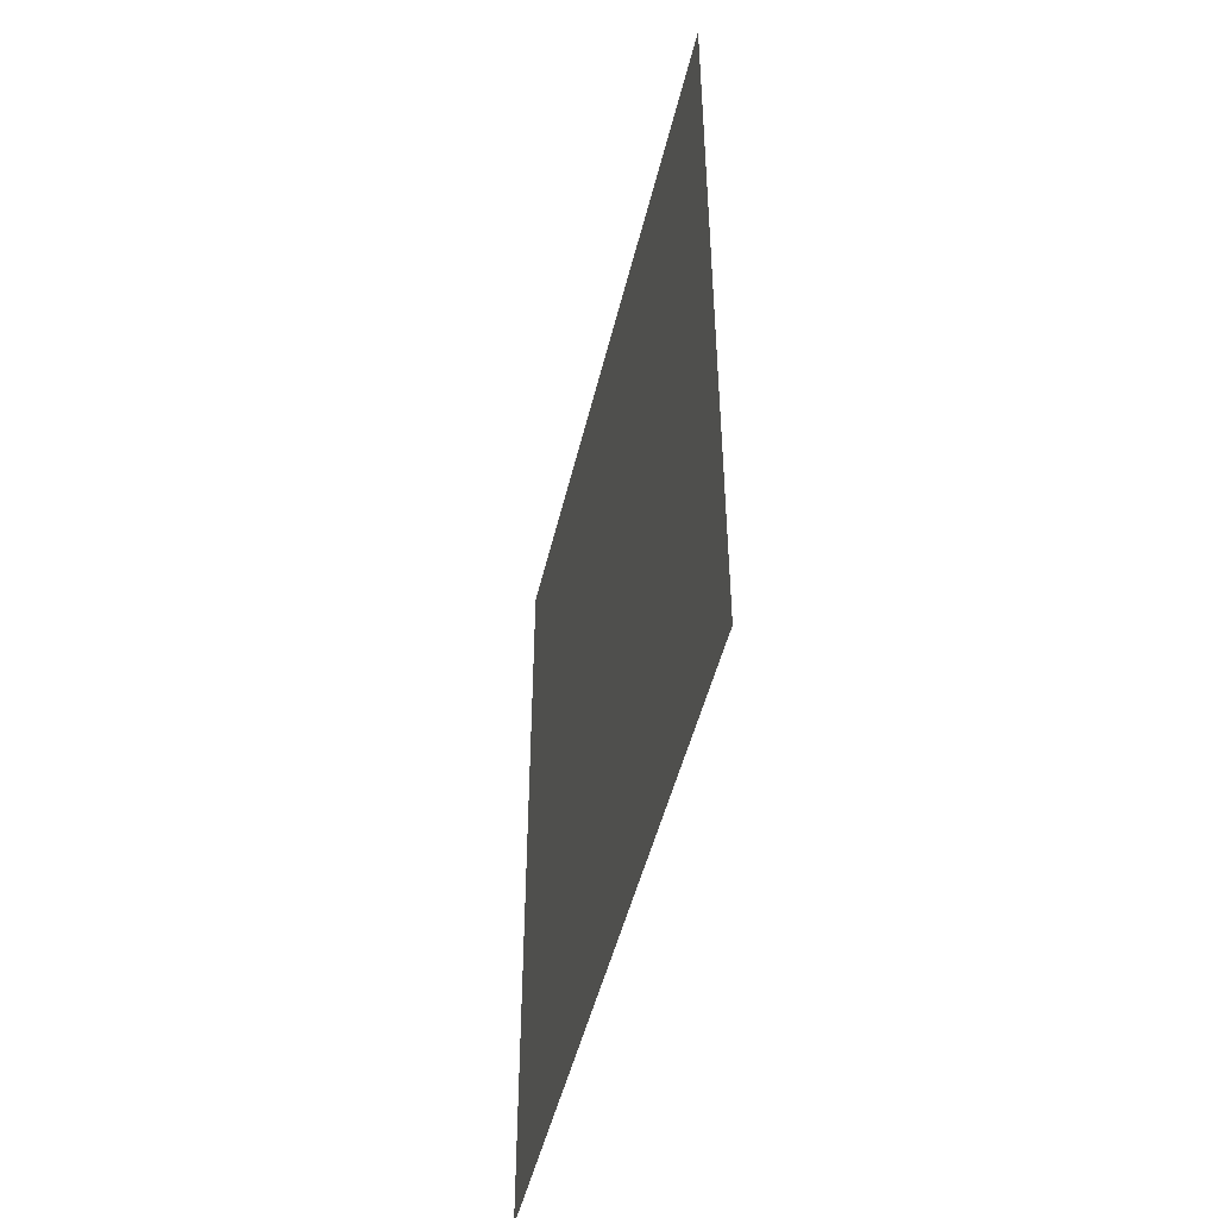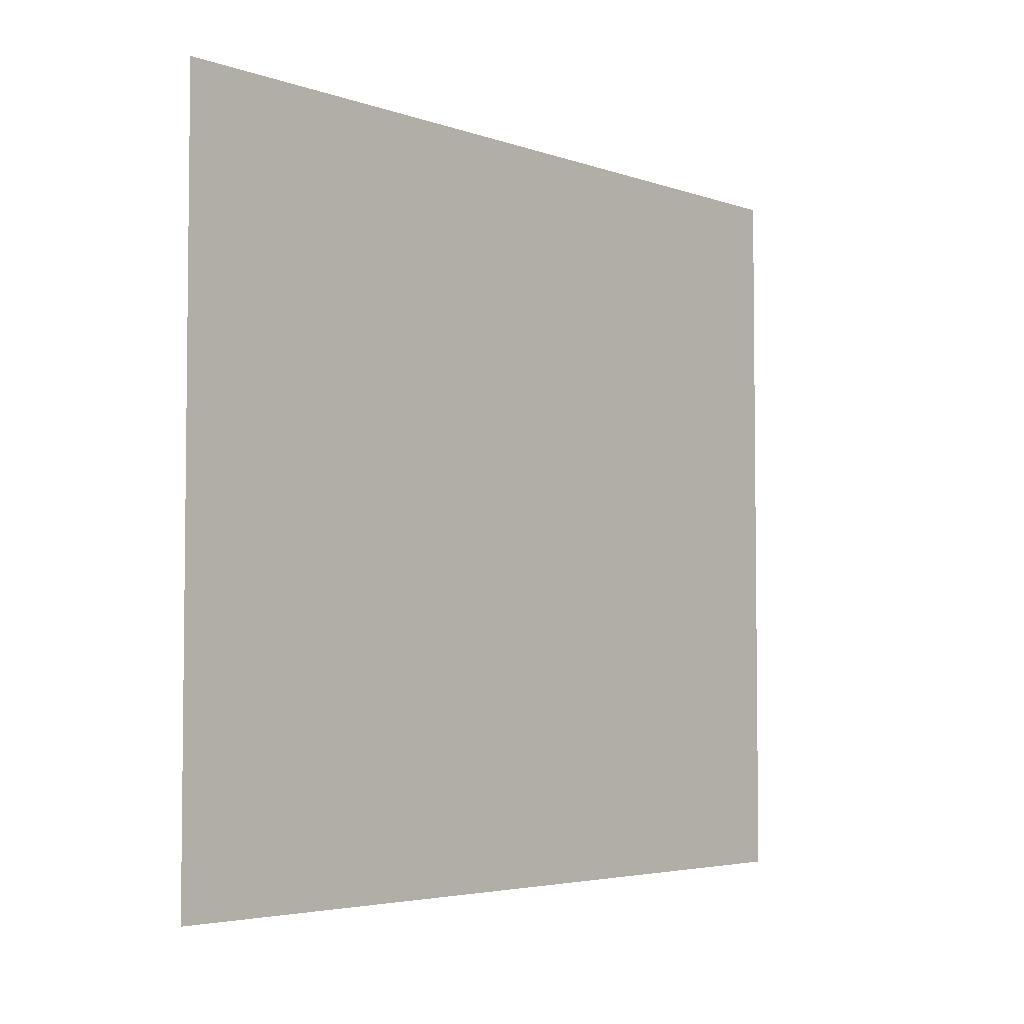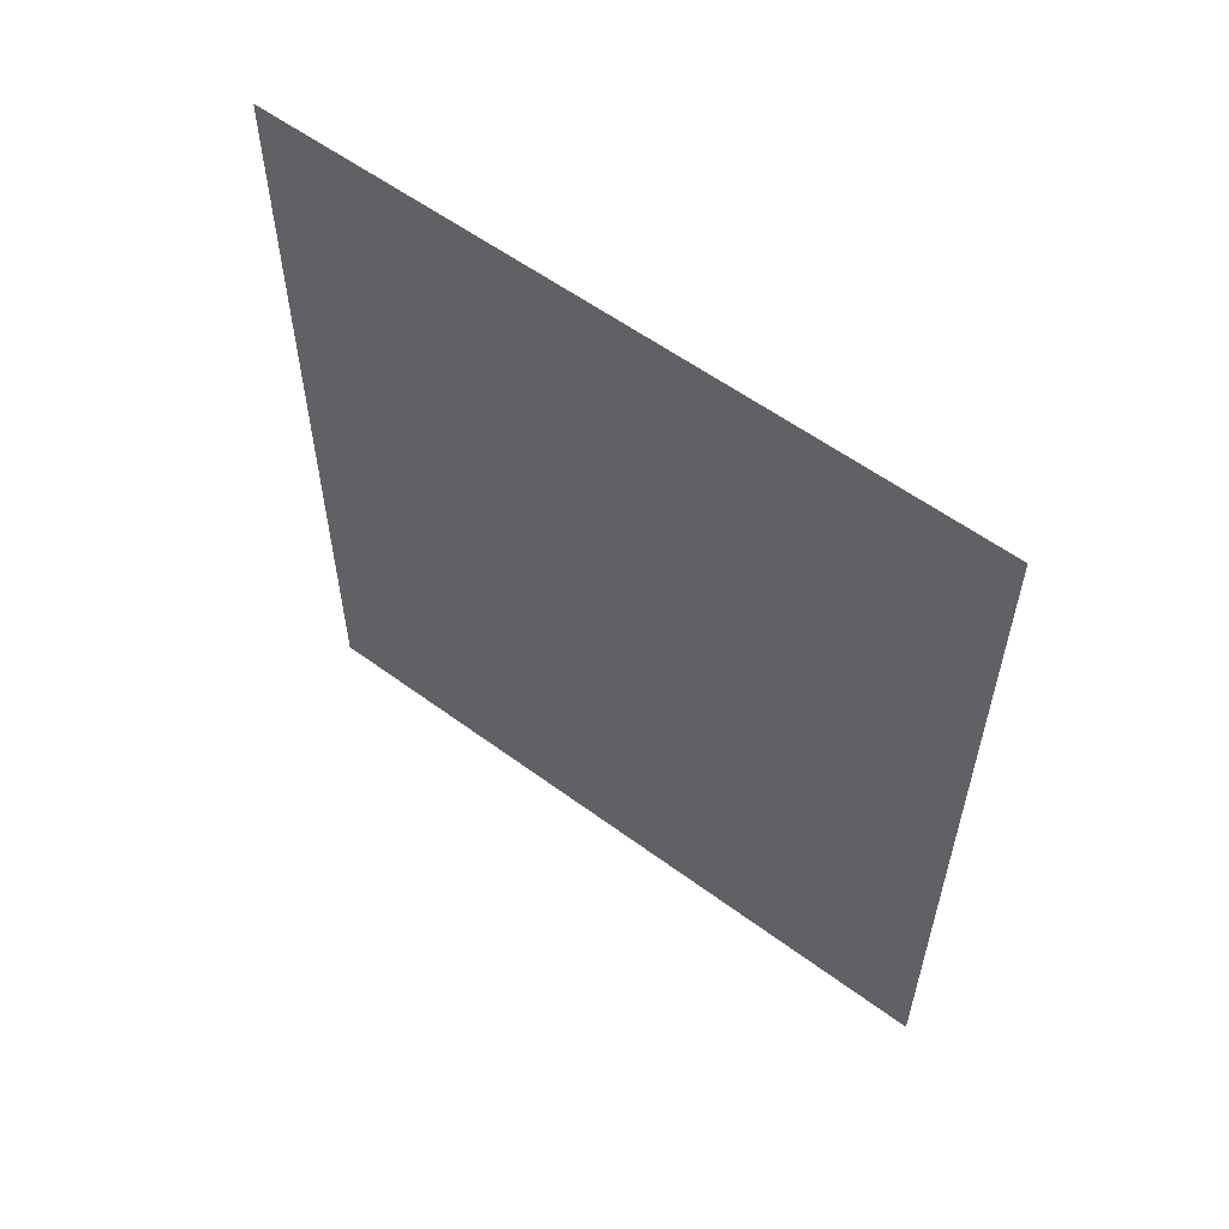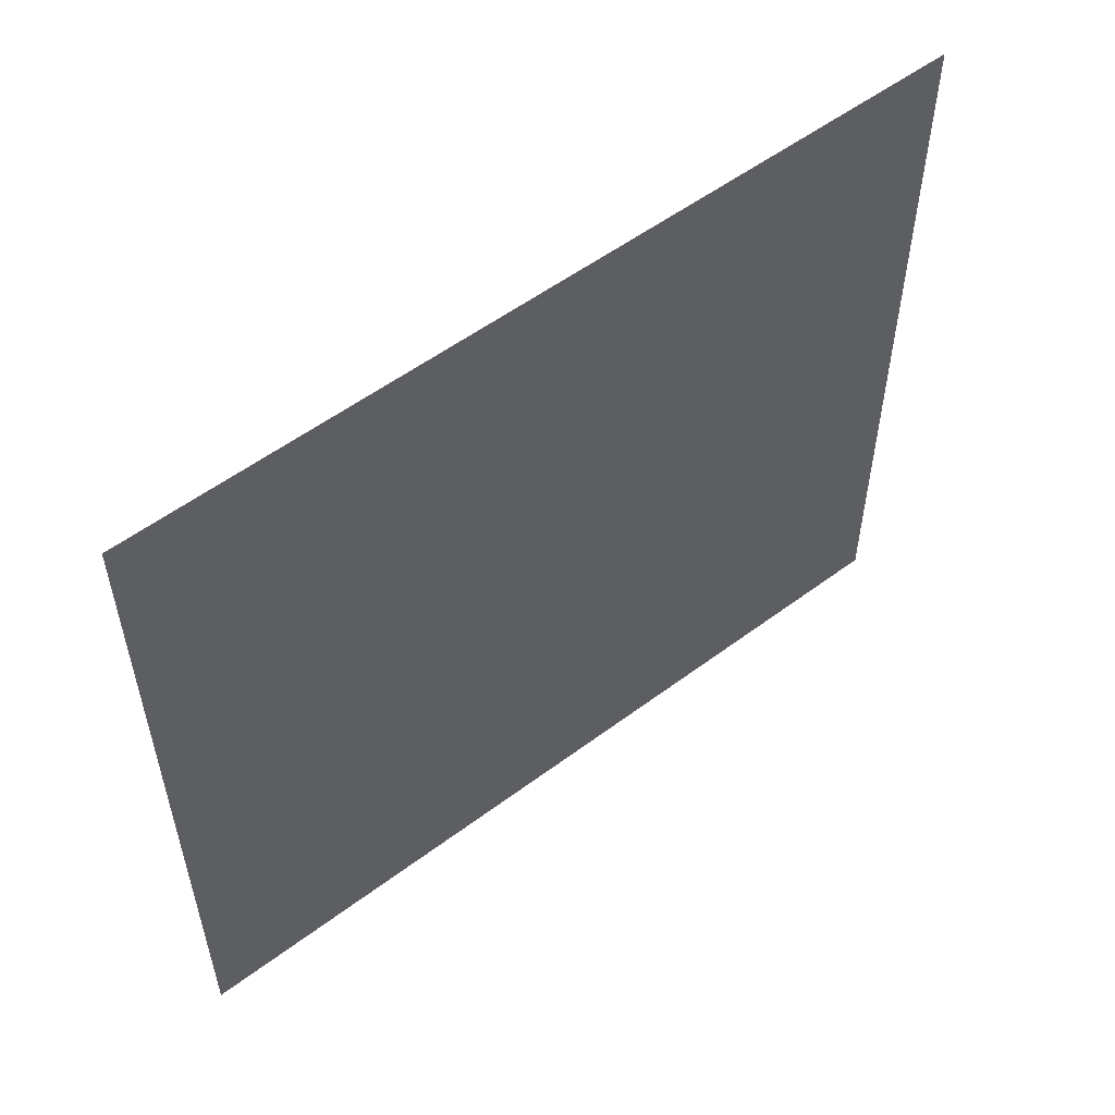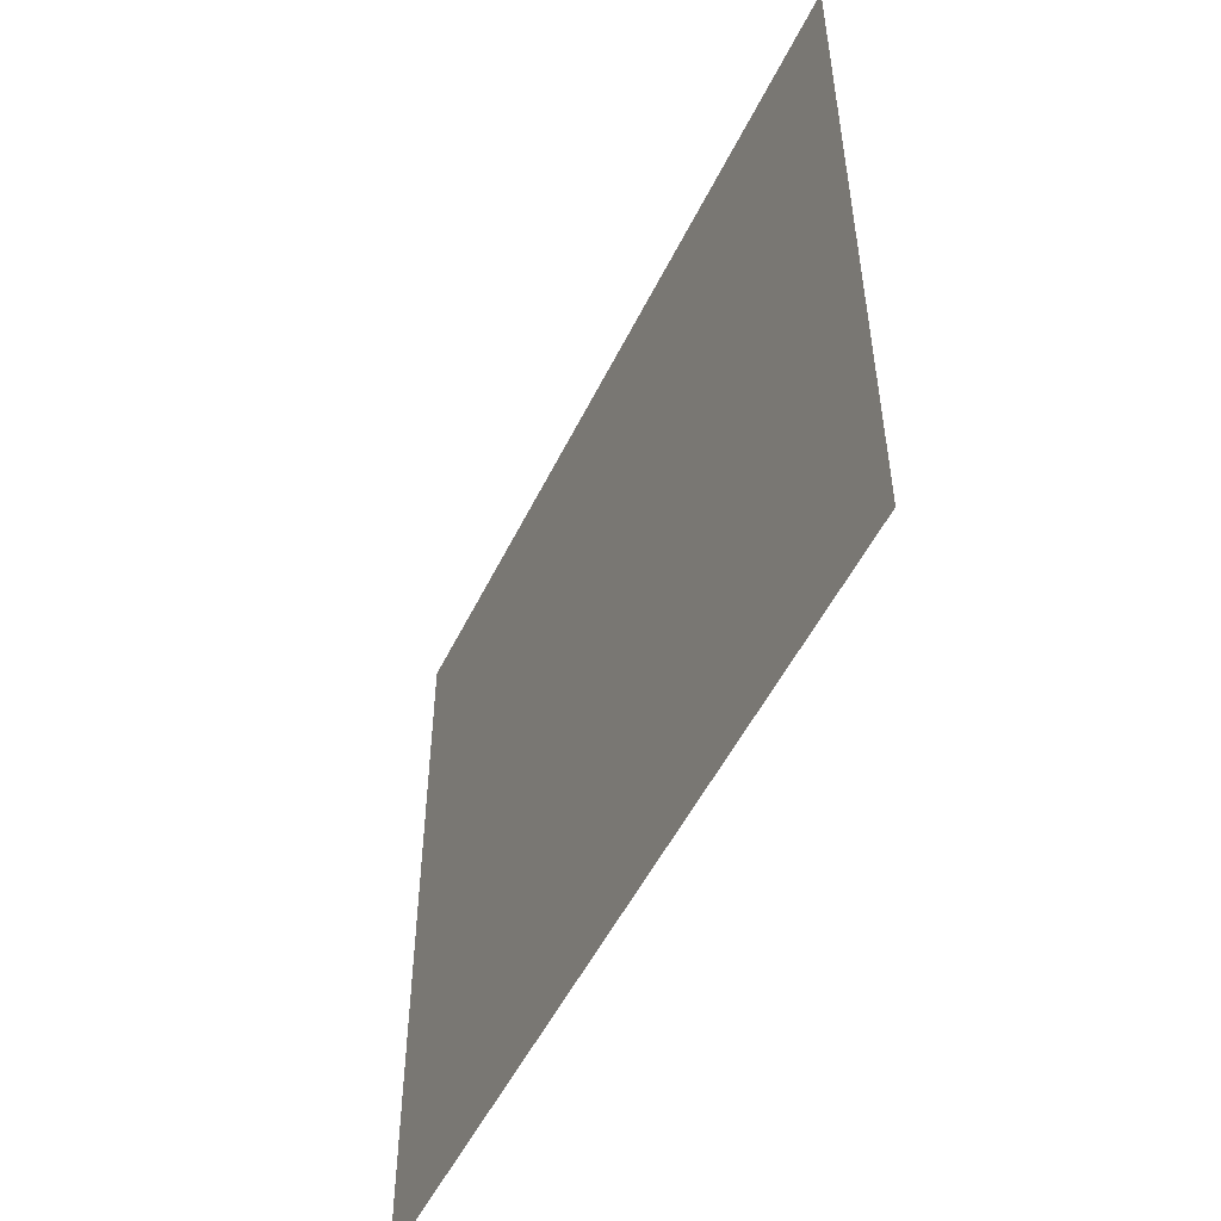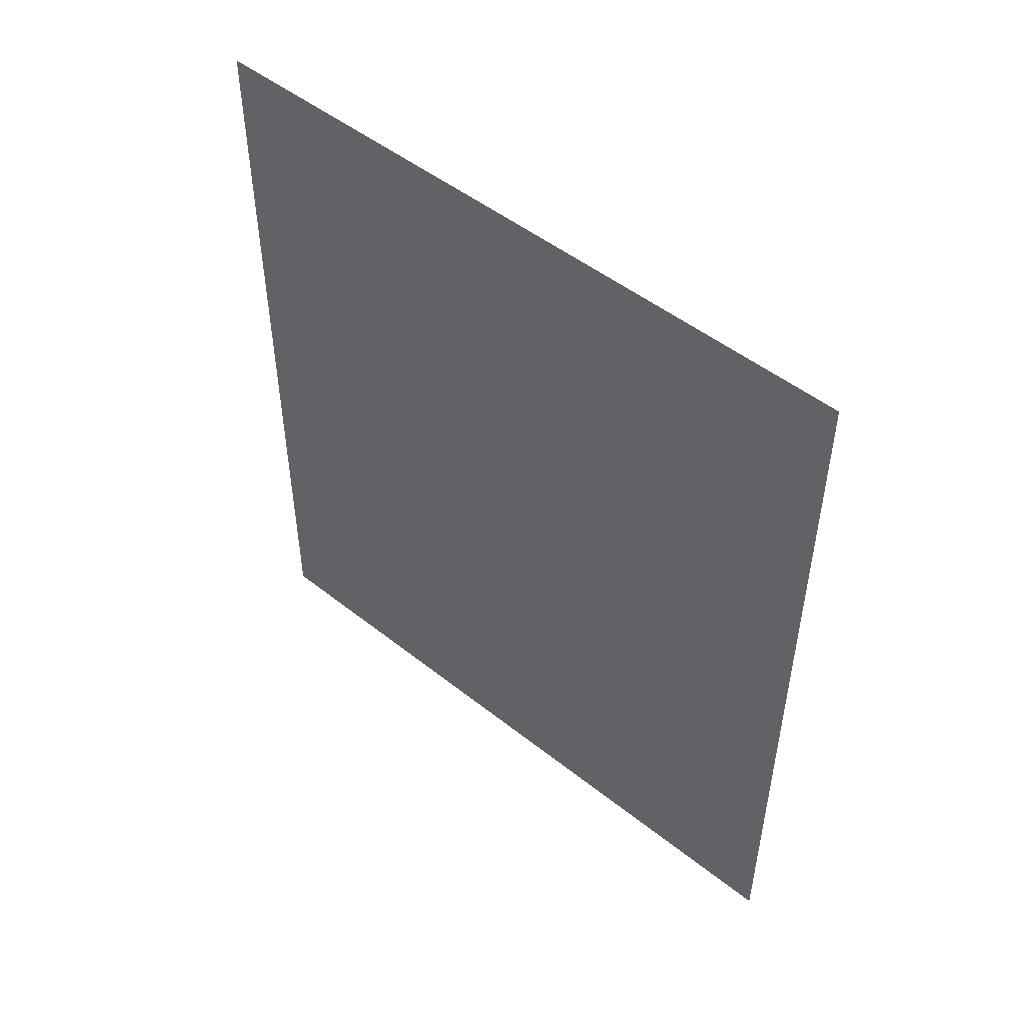
<metadata>
{"format":"obj","ext":"obj","renderer":"f3d","projection":"perspective","resolution":1024,"background":"white","views":[{"elev":-48.1,"azim":166.8,"up":"+Z"},{"elev":-4.2,"azim":-138.6,"up":"+Y"},{"elev":57.3,"azim":-52.5,"up":"+Z"},{"elev":54.6,"azim":51.6,"up":"+Y"},{"elev":-51.5,"azim":154.6,"up":"+Y"},{"elev":49.6,"azim":131.2,"up":"+Z"}]}
</metadata>
<code>
o Plane.002
v -1.801 -0.387 3.817
v -1.801 -0.387 -3.785
v -1.801 6.343 3.817
v -1.801 6.343 -3.785
f 1 2 4 3

</code>
